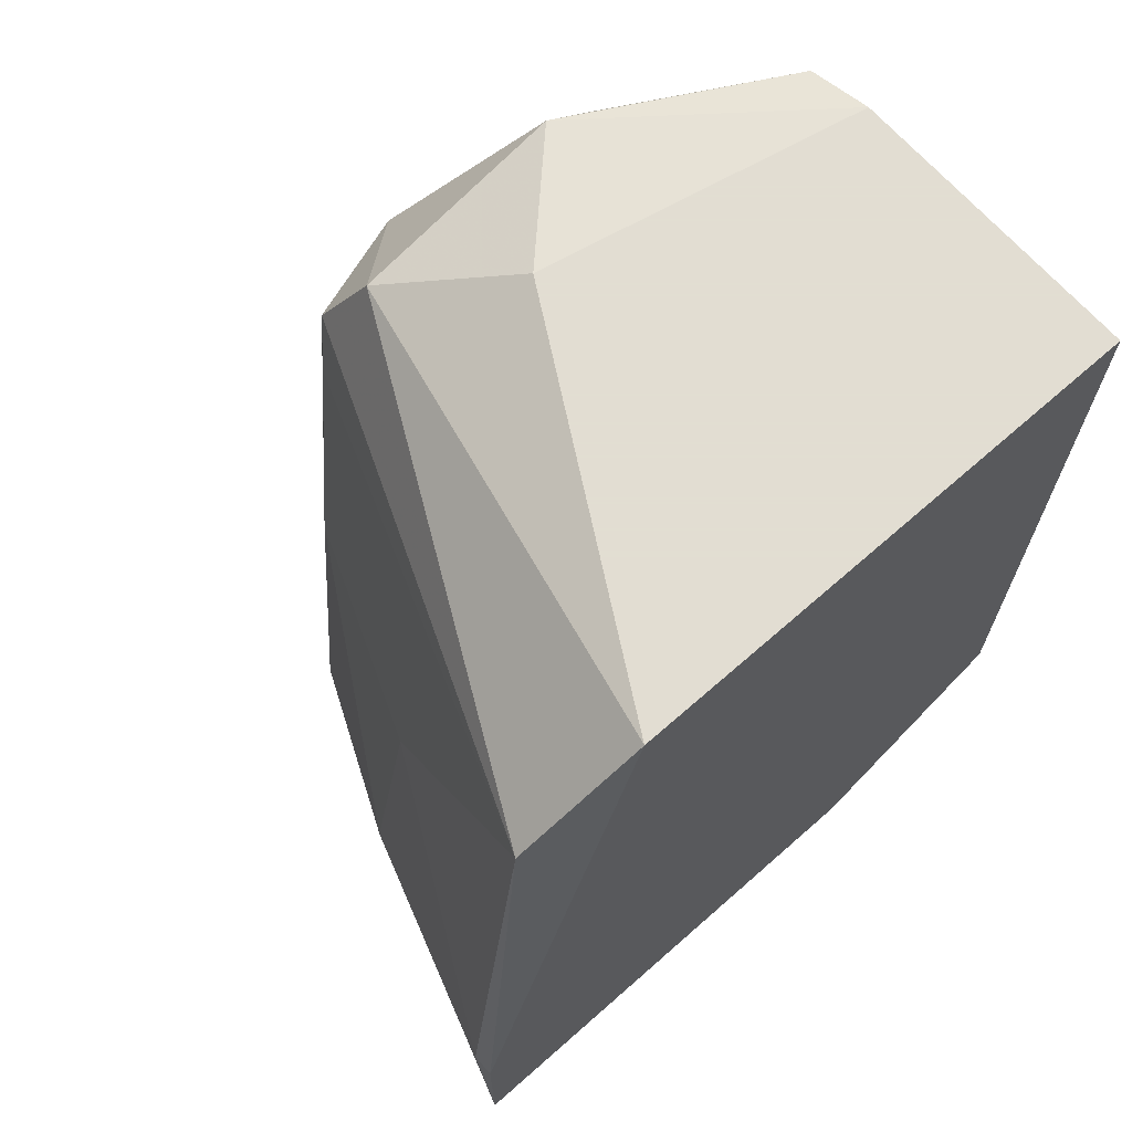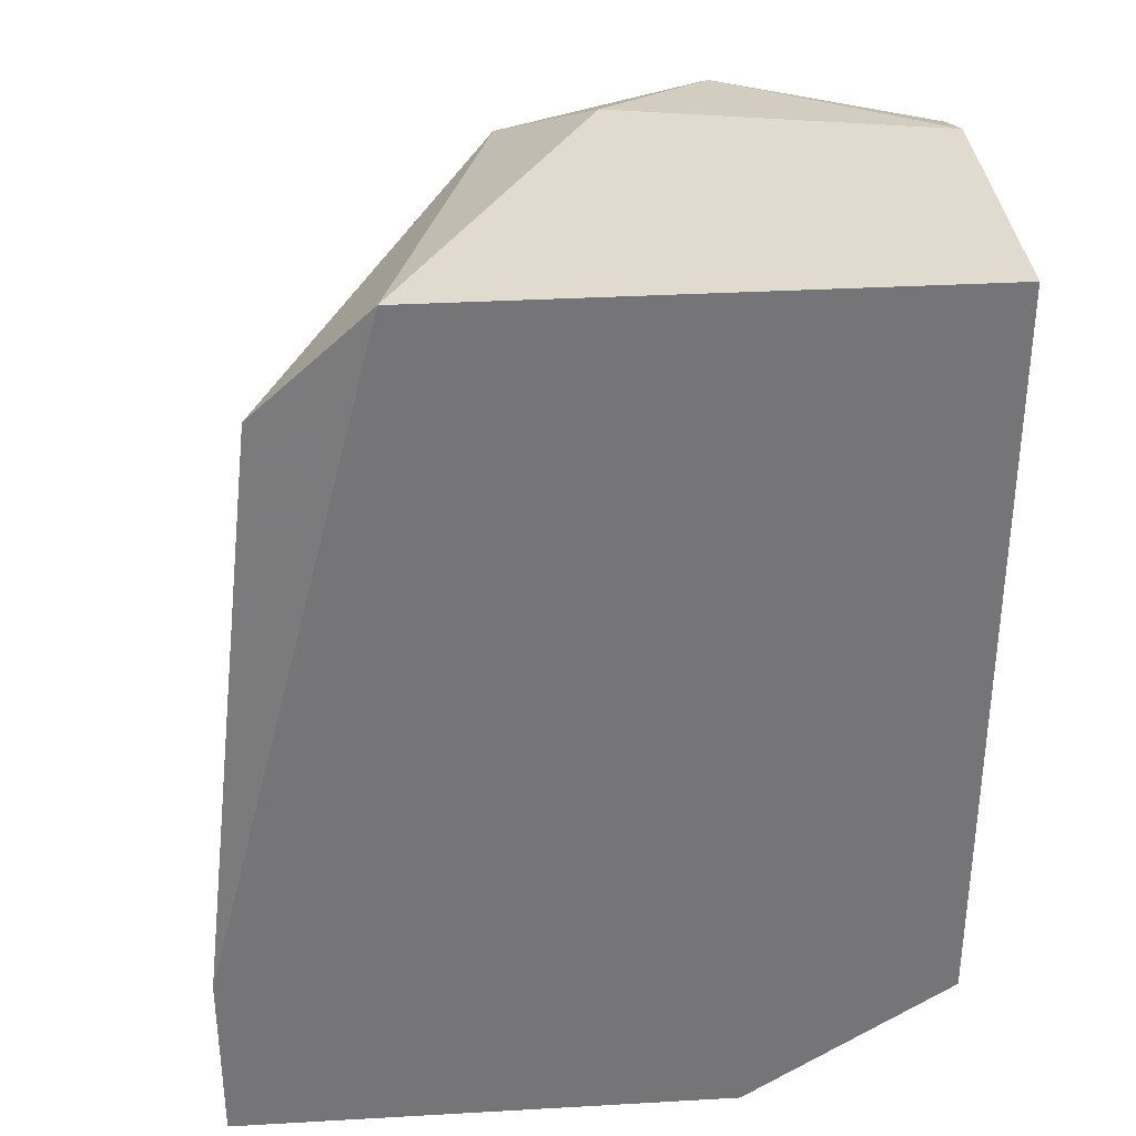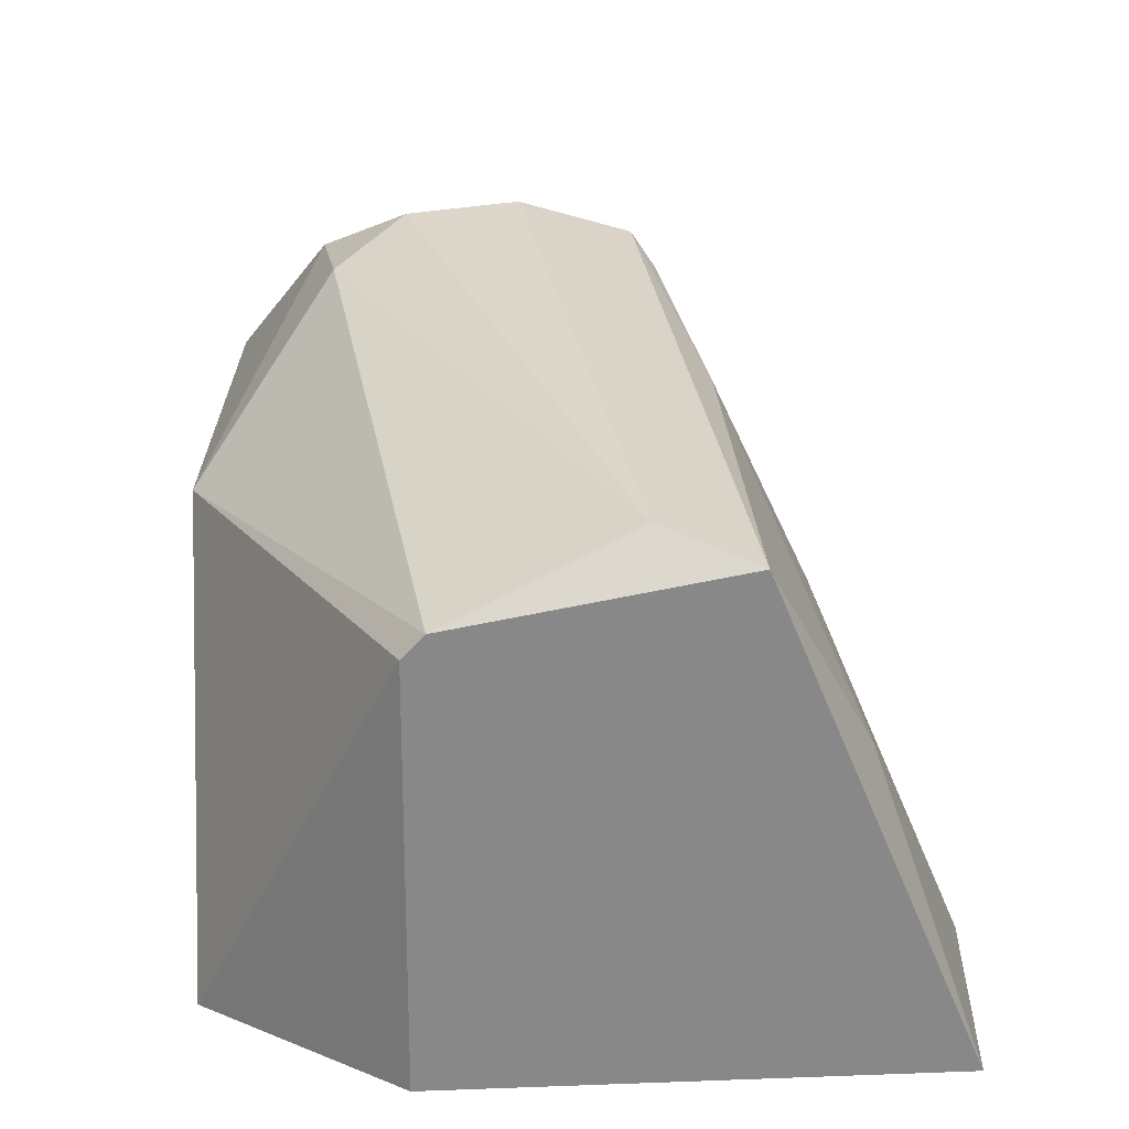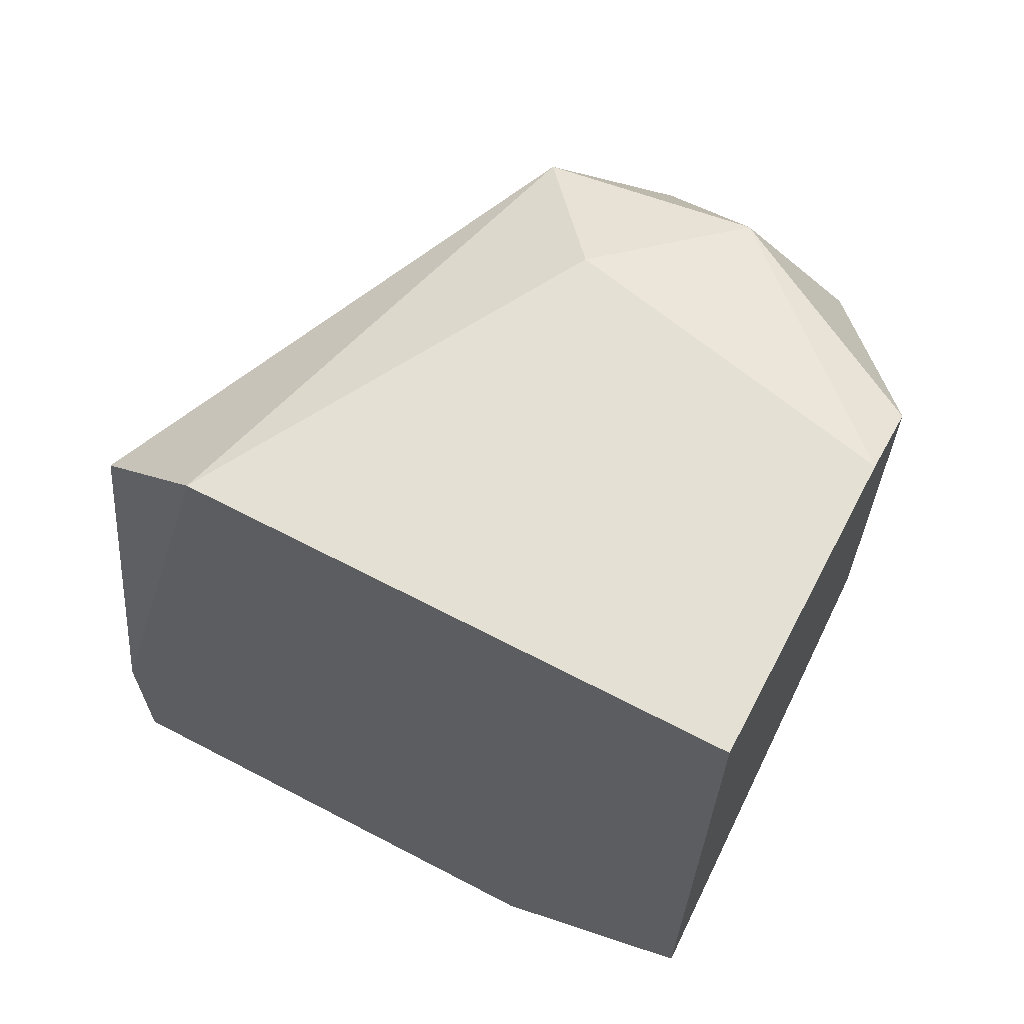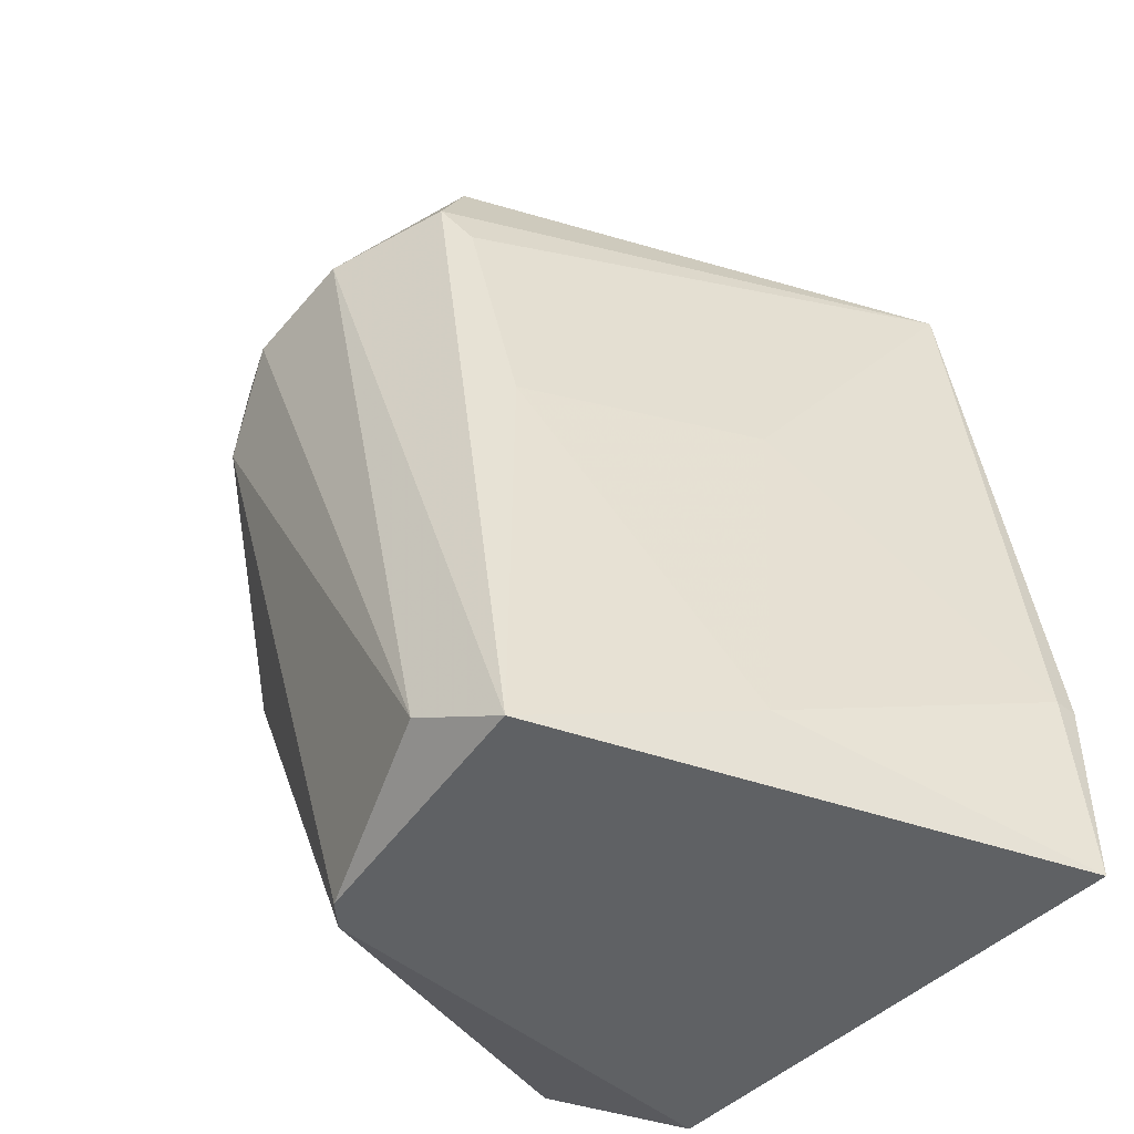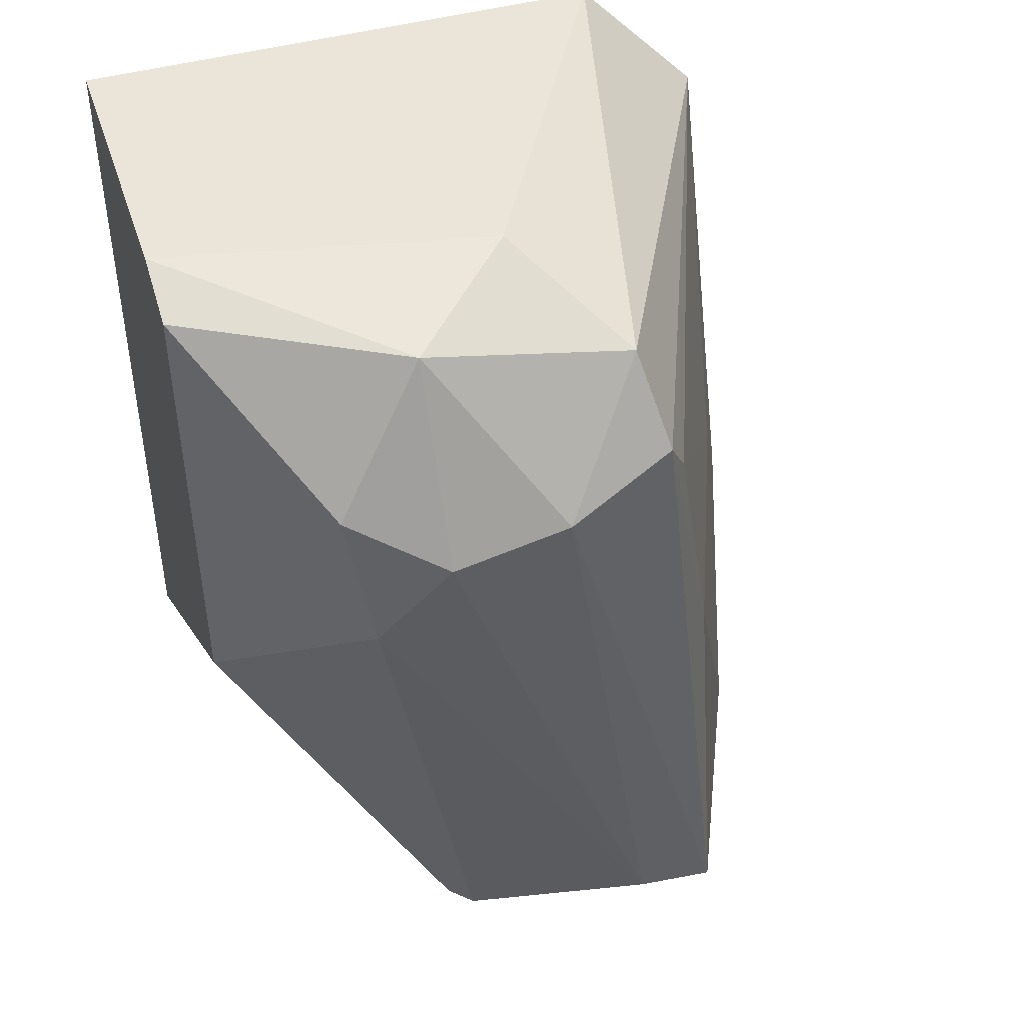
<metadata>
{"format":"obj","ext":"obj","renderer":"f3d","projection":"perspective","resolution":1024,"background":"white","views":[{"elev":68.1,"azim":138.6,"up":"+Z"},{"elev":33.7,"azim":175.6,"up":"+Z"},{"elev":-62.8,"azim":2.6,"up":"+Z"},{"elev":66.0,"azim":-152.3,"up":"+Z"},{"elev":-45.8,"azim":48.3,"up":"+Z"},{"elev":45.0,"azim":-17.9,"up":"+Z"}]}
</metadata>
<code>
v -0.004554 -0.0181 0.02266
v 0.003409 -0.009052 0.0147
v 0.003409 -0.009415 0.0147
v -0.007813 -0.009052 0.01398
v -0.007813 -0.009052 0.02592
v 0.000513 -0.01702 0.01181
v 0.002323 -0.009415 0.02411
v -0.007813 -0.0152 0.01869
v -0.001298 -0.01665 0.02484
v -0.003829 -0.01629 0.01181
v 0.003409 -0.009052 0.01181
v -0.007813 -0.01484 0.02556
v 0.000513 -0.009052 0.02592
v -0.004554 -0.009052 0.01181
v -0.000574 -0.01702 0.02266
v -0.002743 -0.01484 0.02592
v -0.00564 -0.01774 0.02122
v -0.004554 -0.01665 0.02556
v -0.002743 -0.0181 0.02303
v -0.000935 -0.01738 0.01253
v 0.001959 -0.01376 0.01289
v -0.004191 -0.01593 0.01181
v 0.000151 -0.01665 0.01869
v -0.006002 -0.01738 0.02339
v -0.007813 -0.01376 0.02592
v -0.000935 -0.01738 0.02339
v 0.001599 -0.01303 0.01904
f 18 12 24
f 10 8 22
f 4 14 22
f 14 10 22
f 6 21 23
f 12 8 24
f 17 1 24
f 8 17 24
f 1 18 24
f 8 4 22
f 15 7 26
f 16 5 25
f 12 18 25
f 18 16 25
f 7 9 26
f 19 6 26
f 9 19 26
f 6 23 26
f 23 15 26
f 3 7 27
f 7 15 27
f 6 11 21
f 5 12 25
f 11 3 21
f 4 11 14
f 19 1 20
f 21 3 27
f 23 21 27
f 2 4 5
f 3 2 7
f 5 4 8
f 2 3 11
f 4 2 11
f 6 10 11
f 5 8 12
f 2 5 13
f 6 19 20
f 7 2 13
f 11 10 14
f 9 13 16
f 13 5 16
f 8 10 17
f 9 16 18
f 18 1 19
f 9 18 19
f 10 6 20
f 1 17 20
f 17 10 20
f 9 7 13
f 15 23 27

</code>
